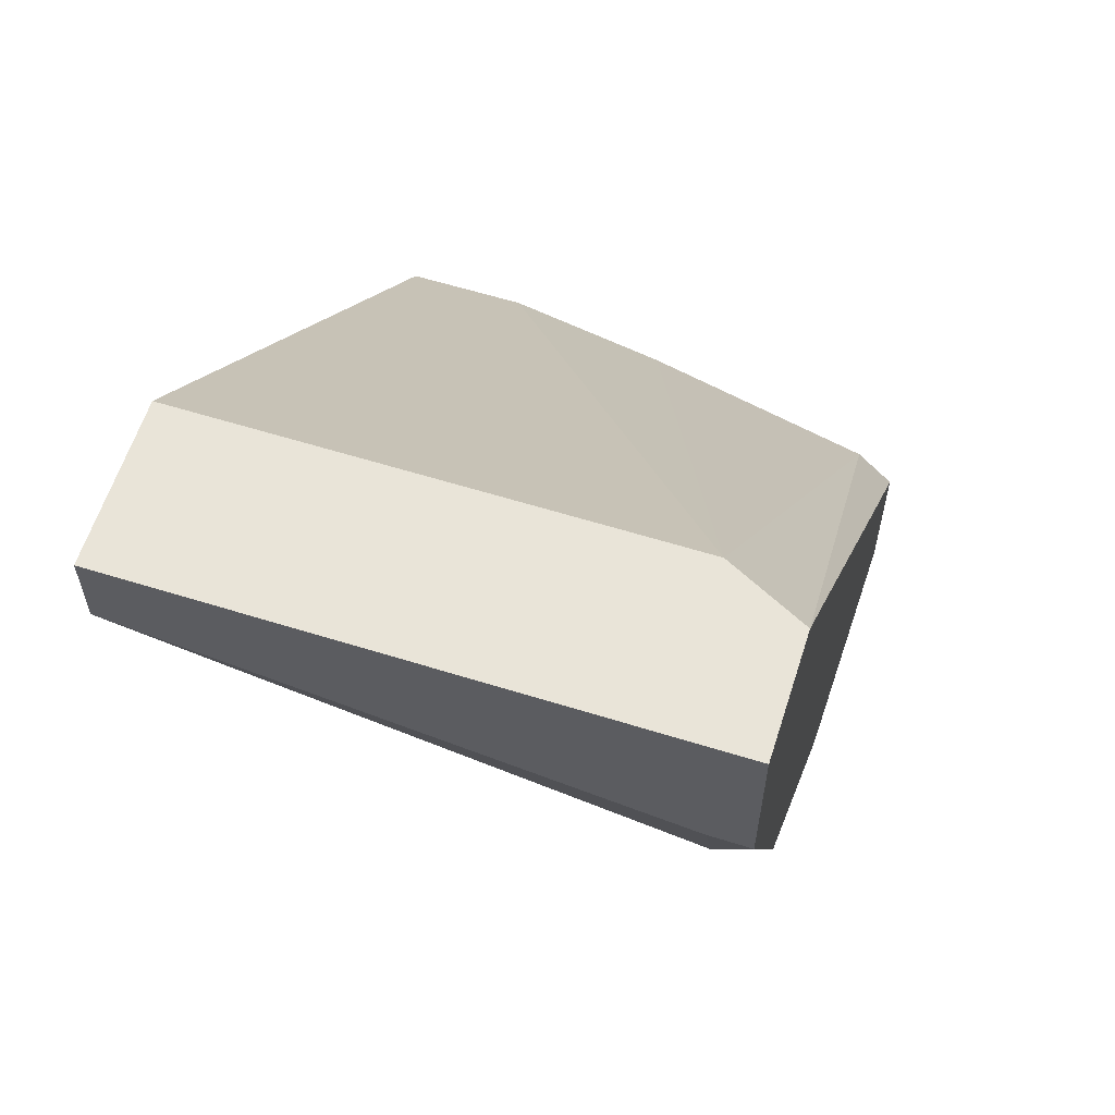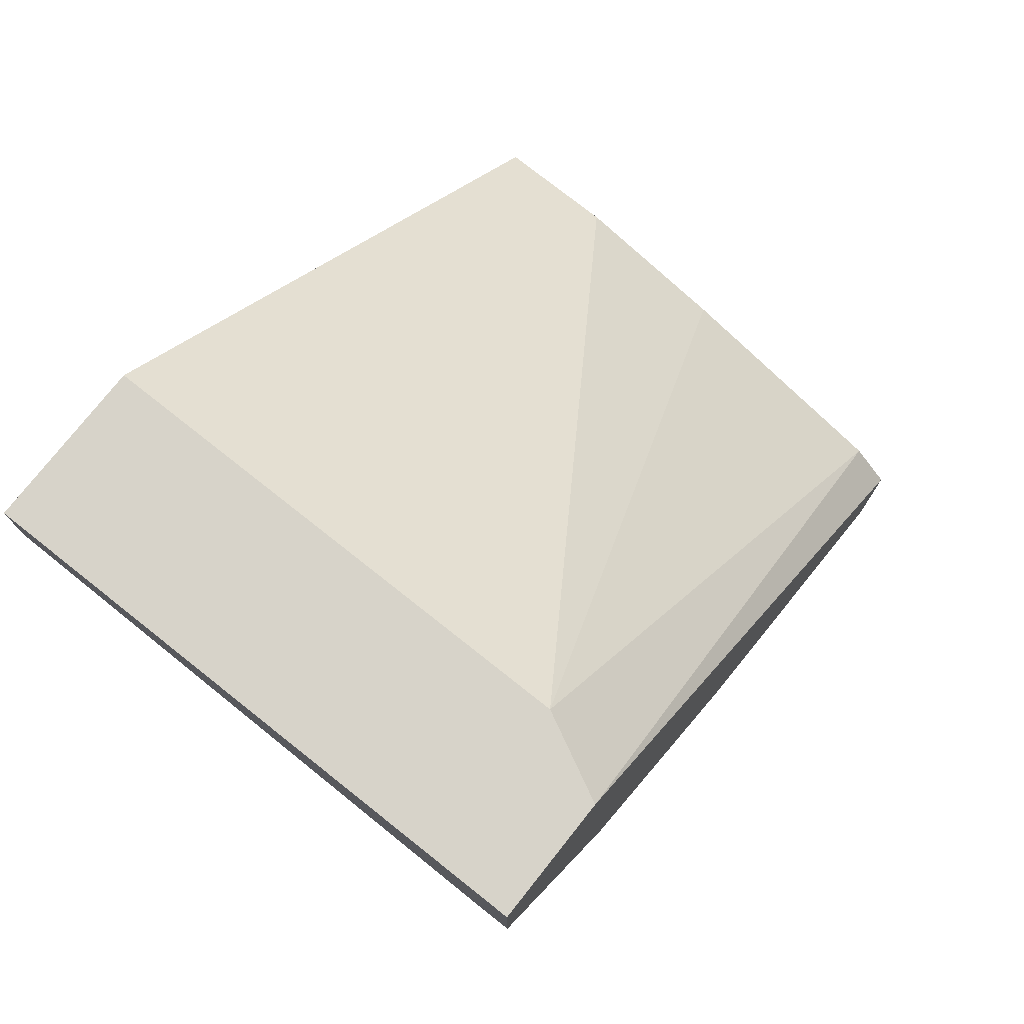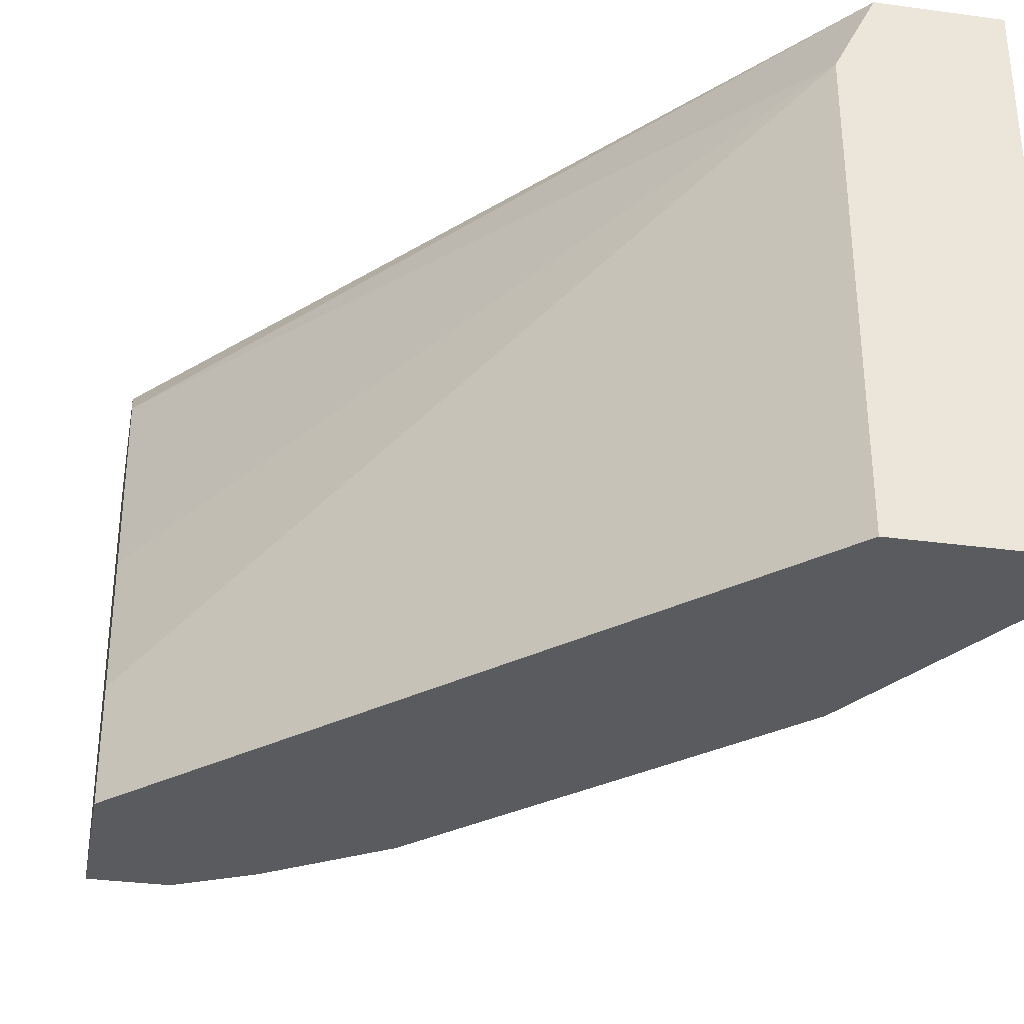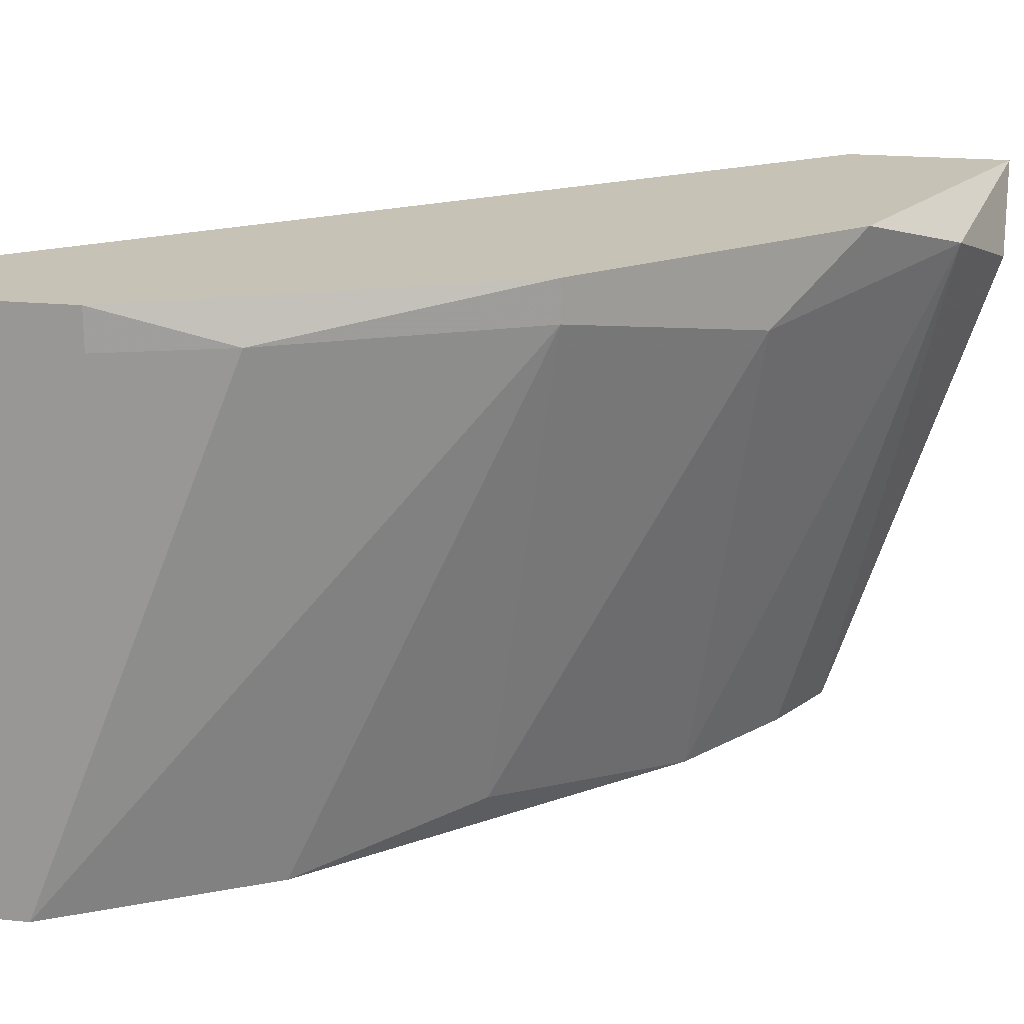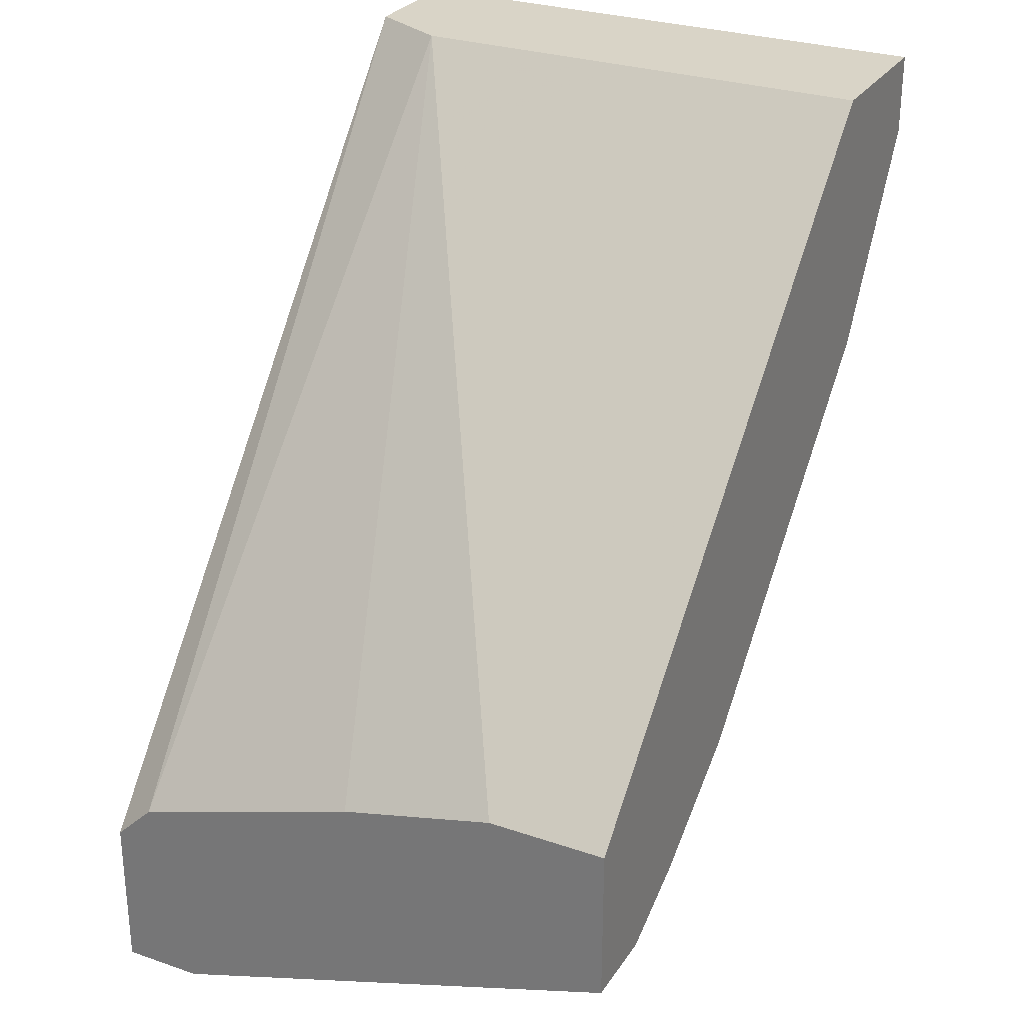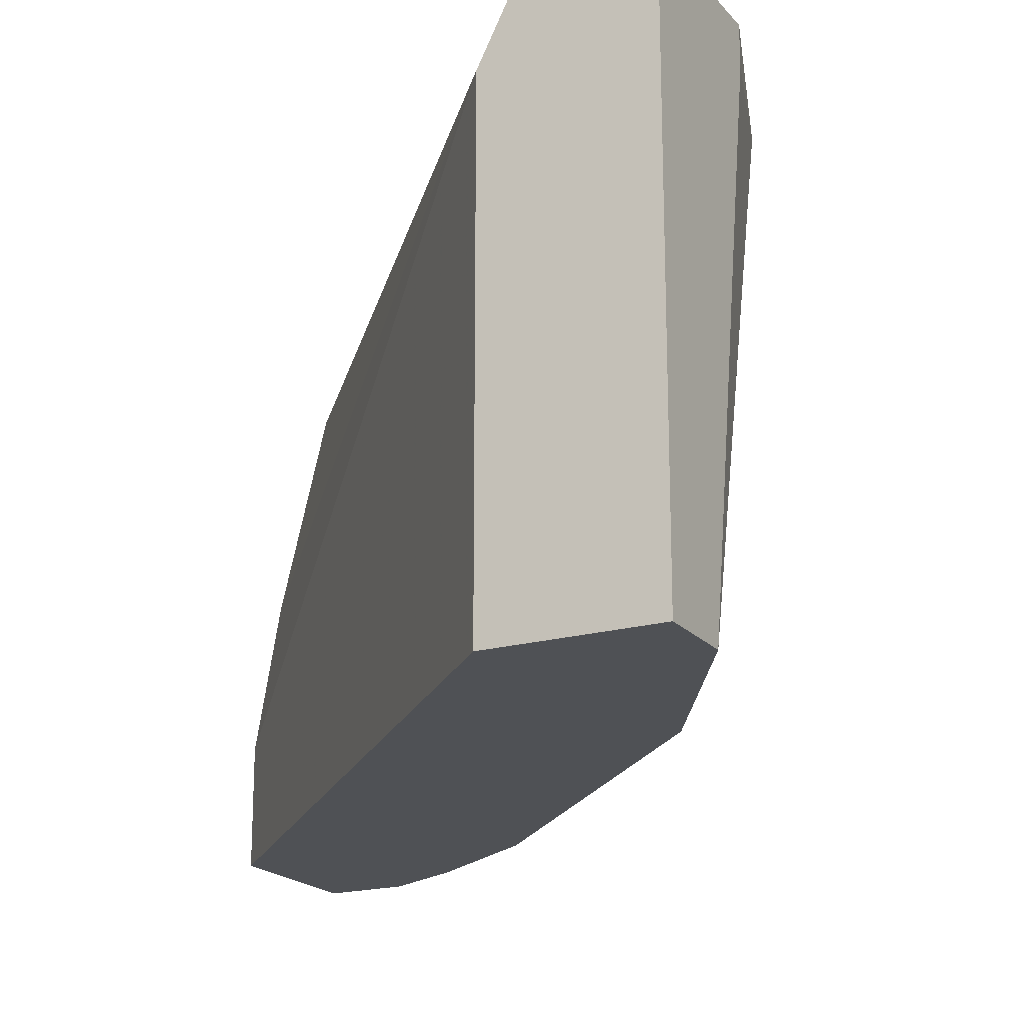
<metadata>
{"format":"obj","ext":"obj","renderer":"f3d","projection":"perspective","resolution":1024,"background":"white","views":[{"elev":60.3,"azim":-72.3,"up":"+Y"},{"elev":76.3,"azim":-51.6,"up":"+Y"},{"elev":-33.1,"azim":169.4,"up":"+Z"},{"elev":19.3,"azim":-79.1,"up":"+Z"},{"elev":28.6,"azim":117.1,"up":"+Y"},{"elev":-19.6,"azim":-152.2,"up":"+Z"}]}
</metadata>
<code>
v -0.00939 -0.01884 -0.006495
v -0.021 -0.00089 0.008287
v -0.021 -0.00828 -0.006495
v -0.01256 -0.01672 -0.006495
v -0.01783 -0.0125 -0.005439
v -0.005165 -0.01989 0.008287
v -0.005165 -0.01989 -0.006495
v -0.005165 -0.01884 0.00723
v -0.005165 -0.01672 0.000896
v -0.005165 -0.01567 -0.003325
v -0.005165 -0.01567 -0.006495
v -0.005165 -0.02411 0.008287
v -0.005165 -0.02411 0.006174
v -0.01361 -0.02094 0.008287
v -0.02311 -0.00828 0.00723
v -0.01572 -0.01884 0.006174
v -0.02417 -0.005114 0.008287
v -0.02417 -0.005114 0.00723
v -0.02417 -0.003002 -0.006495
v -0.02417 -0.00089 0.008287
v -0.02417 -0.00089 -0.006495
v -0.007279 -0.01989 -0.006495
v -0.007279 -0.02411 0.006174
v -0.01994 -0.00089 0.006174
v -0.01994 -0.00089 -0.006495
v -0.01994 -0.01461 0.008287
v -0.01994 -0.01461 0.00723
v -0.01044 -0.02306 0.00723
f 7 12 13
f 15 18 19
f 4 19 25
f 6 2 26
f 4 25 7
f 10 6 7
f 6 26 14
f 19 18 20
f 2 25 20
f 26 2 20
f 10 25 24
f 25 2 24
f 7 6 12
f 6 14 12
f 25 10 11
f 10 7 11
f 7 25 11
f 25 19 21
f 19 20 21
f 20 25 21
f 6 10 8
f 2 6 8
f 24 2 8
f 14 26 16
f 5 4 16
f 4 7 1
f 19 4 3
f 4 5 3
f 23 12 28
f 12 14 28
f 16 4 28
f 14 16 28
f 4 1 28
f 15 19 27
f 26 15 27
f 16 26 27
f 5 16 27
f 19 3 27
f 3 5 27
f 10 24 9
f 8 10 9
f 24 8 9
f 7 23 22
f 1 7 22
f 23 28 22
f 28 1 22
f 18 15 17
f 15 26 17
f 20 18 17
f 26 20 17
f 23 7 13
f 12 23 13

</code>
